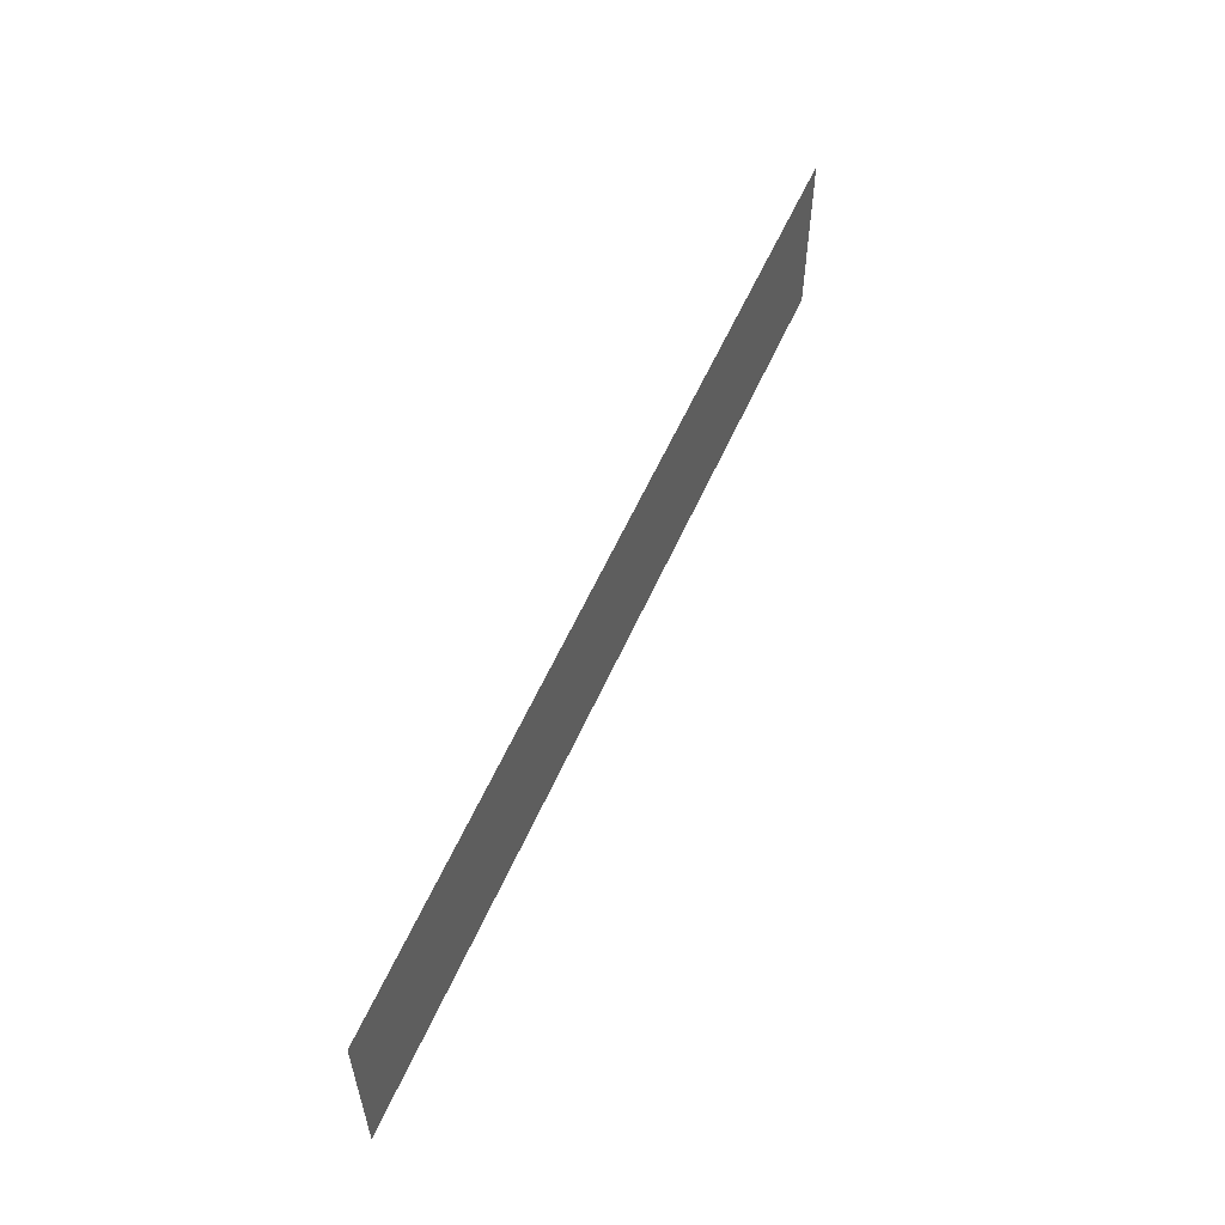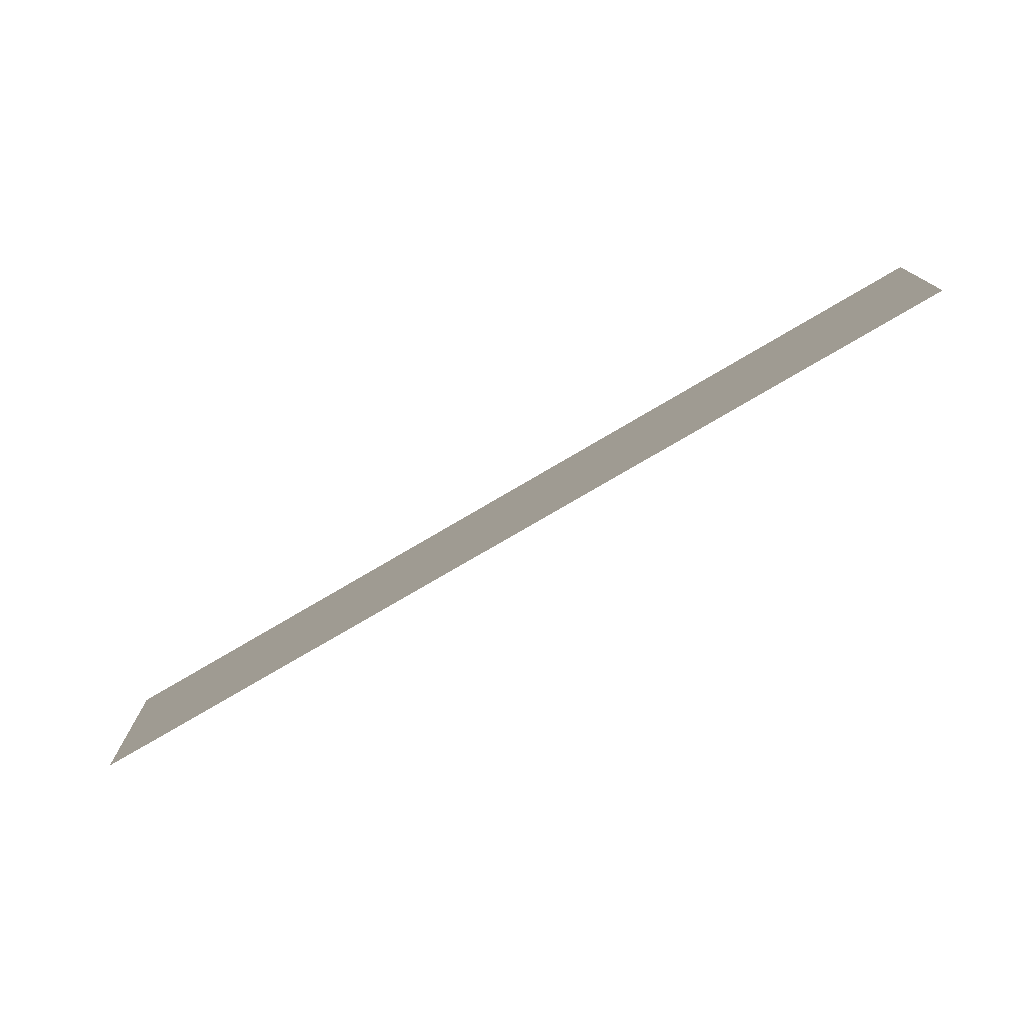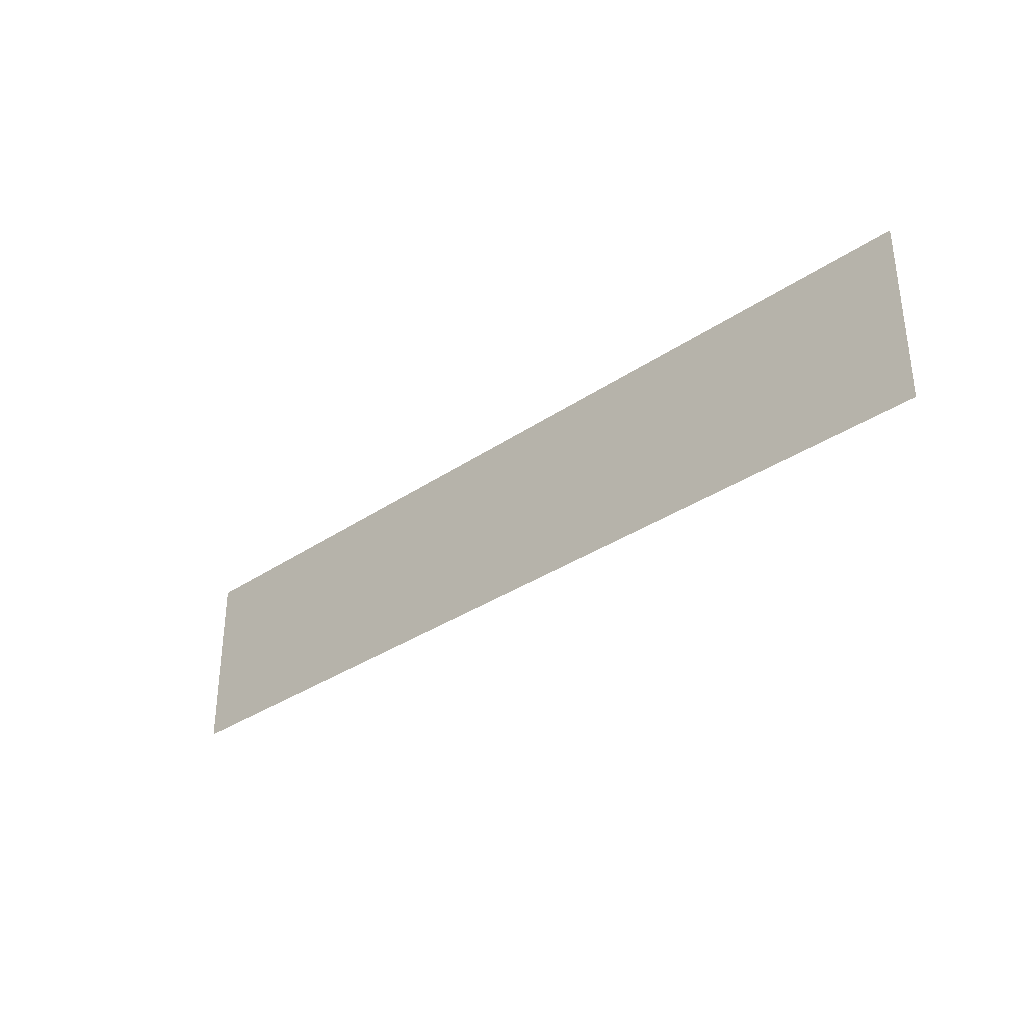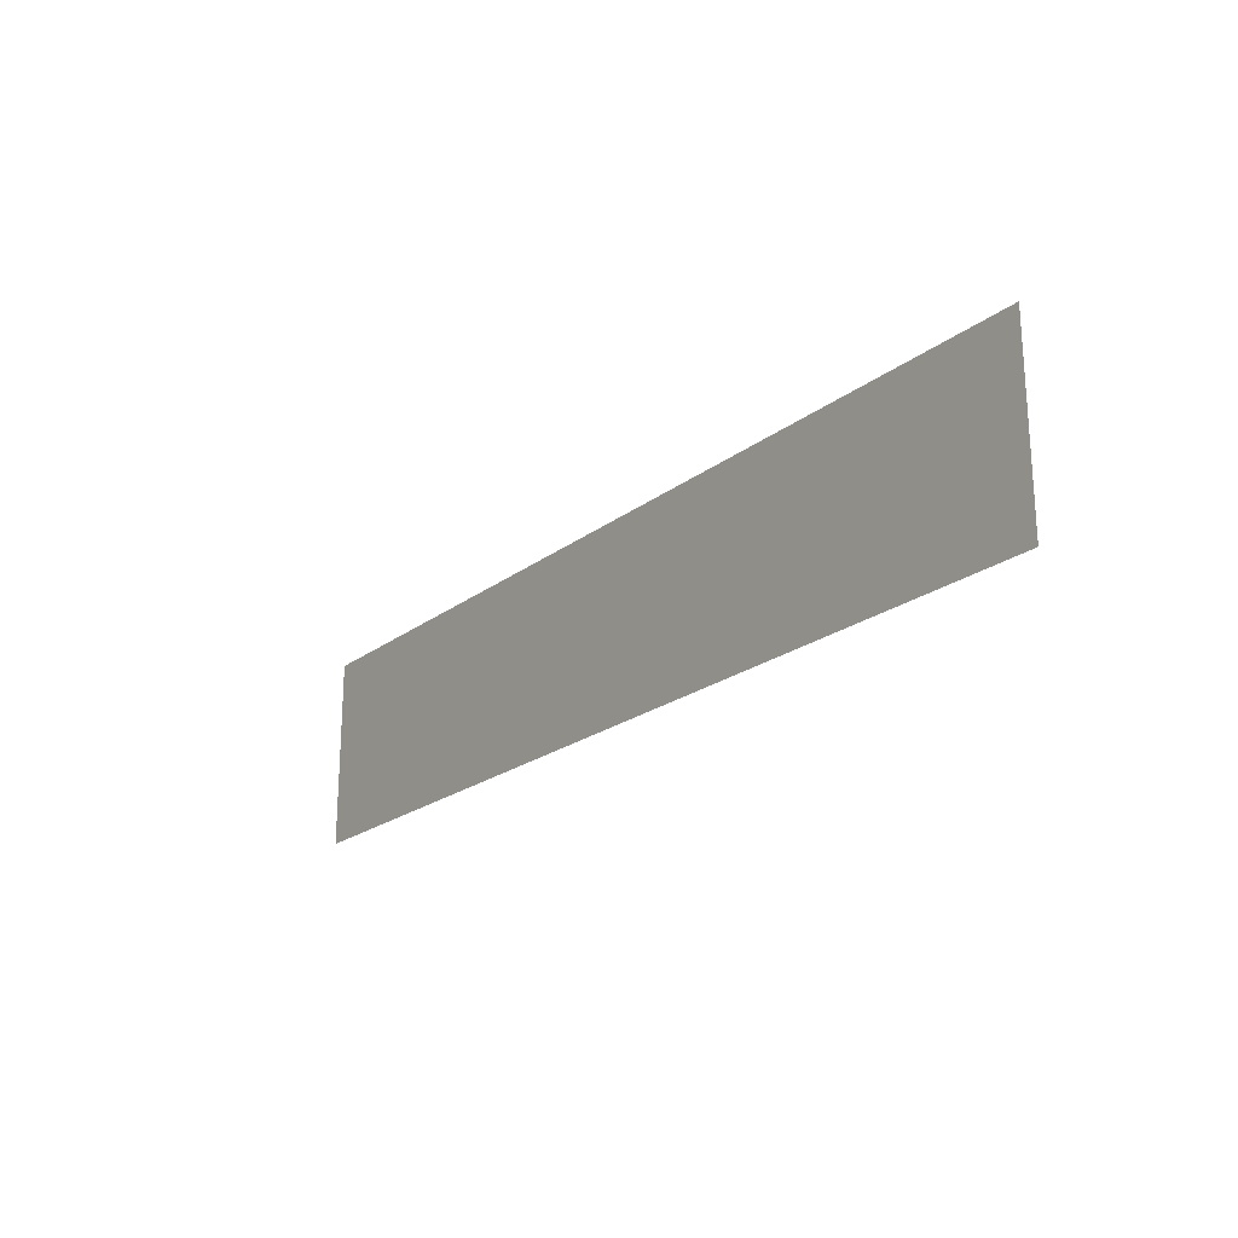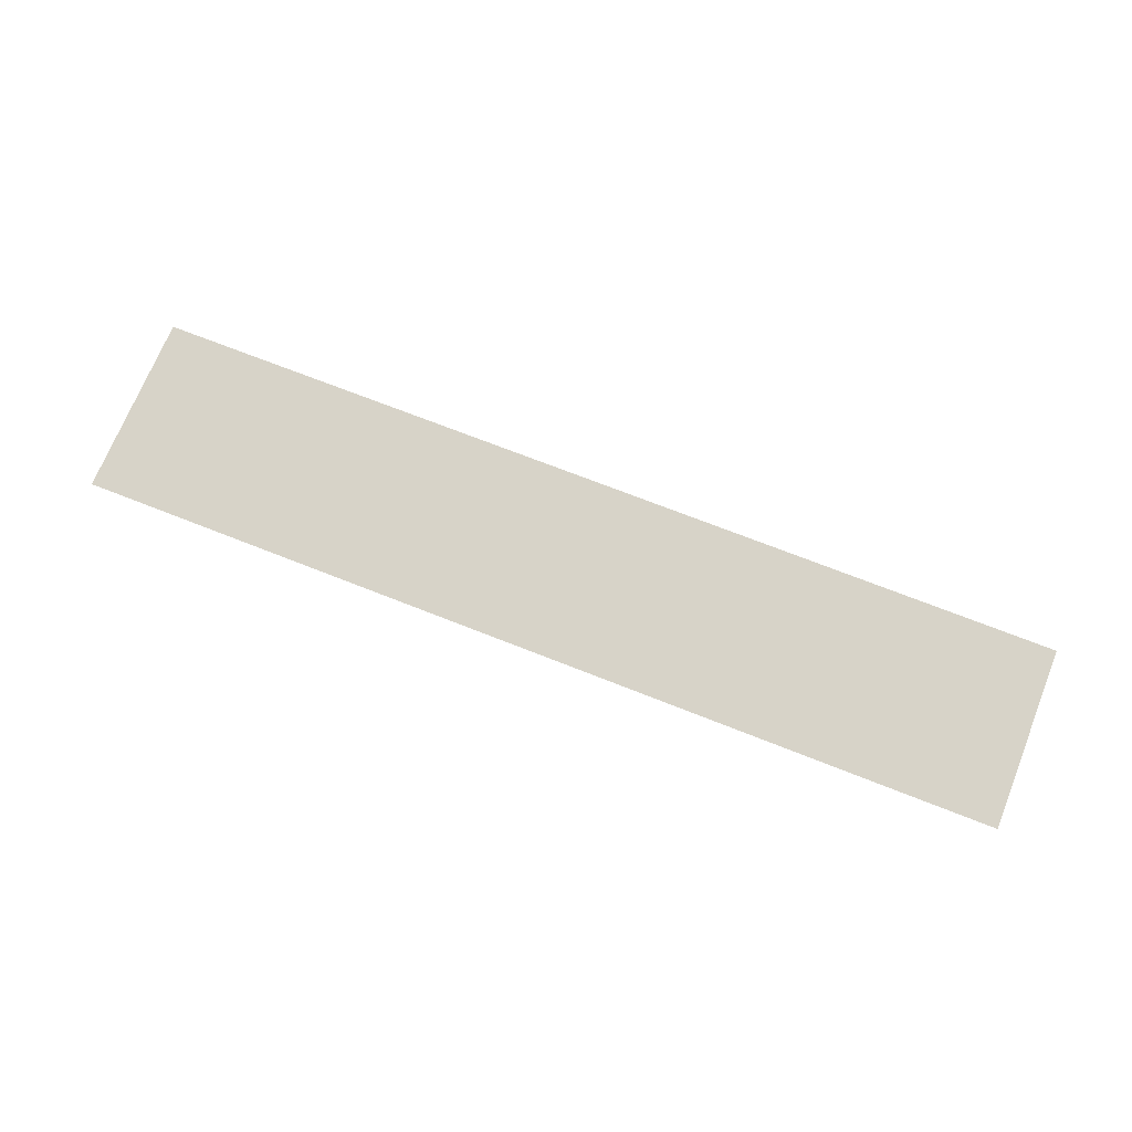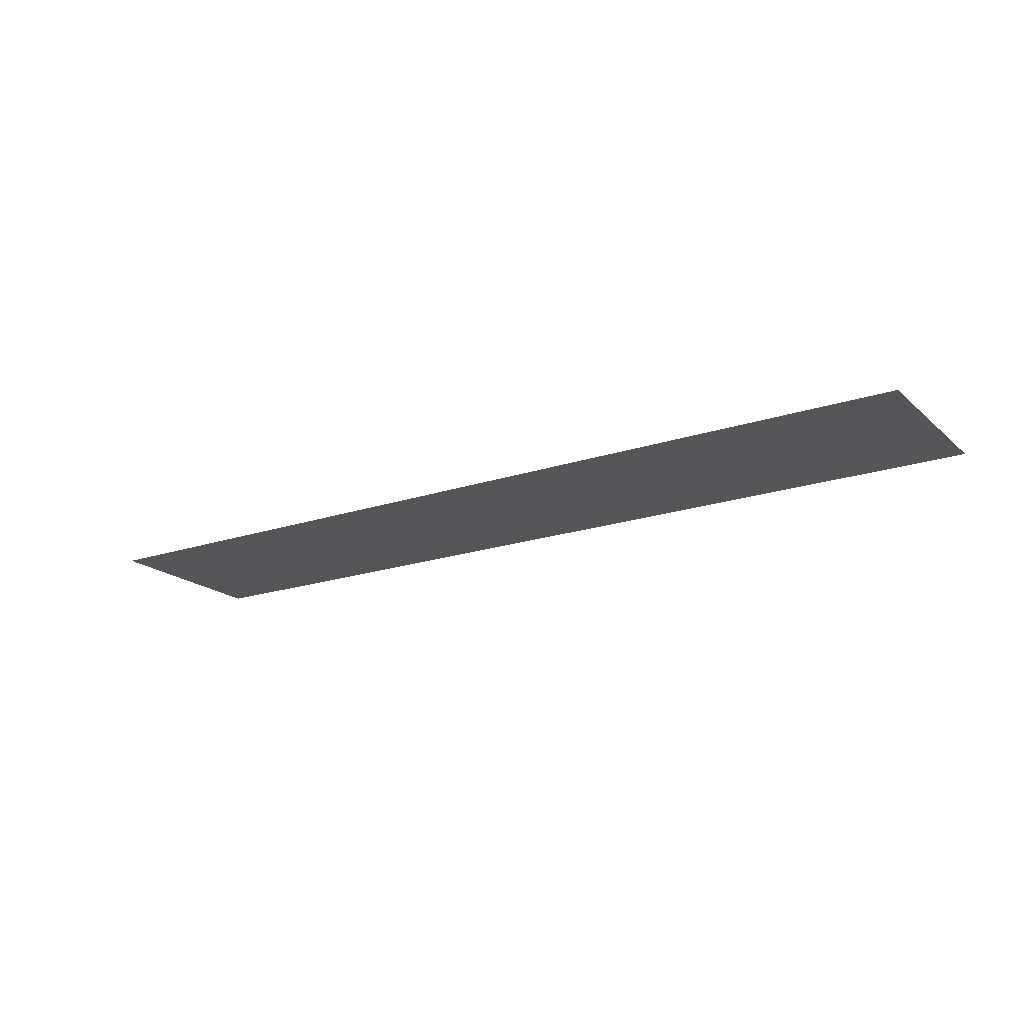
<metadata>
{"format":"obj","ext":"obj","renderer":"f3d","projection":"perspective","resolution":1024,"background":"white","views":[{"elev":57.4,"azim":113.7,"up":"+Z"},{"elev":-75.5,"azim":-149.4,"up":"+Z"},{"elev":-33.0,"azim":-136.6,"up":"+Z"},{"elev":-21.1,"azim":53.3,"up":"+Z"},{"elev":69.9,"azim":21.7,"up":"+Y"},{"elev":-19.3,"azim":-147.5,"up":"+Y"}]}
</metadata>
<code>
g Drains4
v -4.27 6.104e-07 -0.8501
v 4.27 6.104e-07 -0.8501
v 4.261 -6.104e-07 0.8501
v -4.261 -6.104e-07 0.8501
g Drains4_0
f 3 2 1
f 4 3 1

</code>
